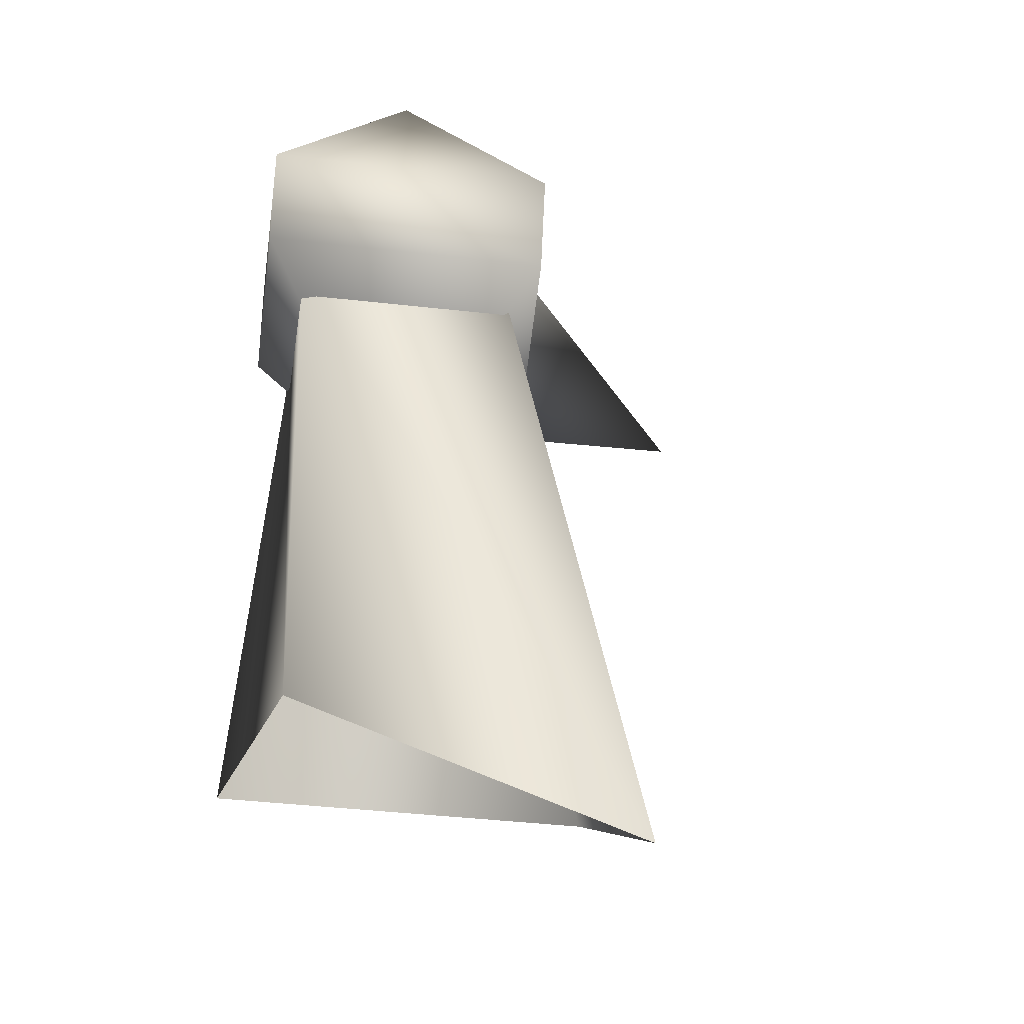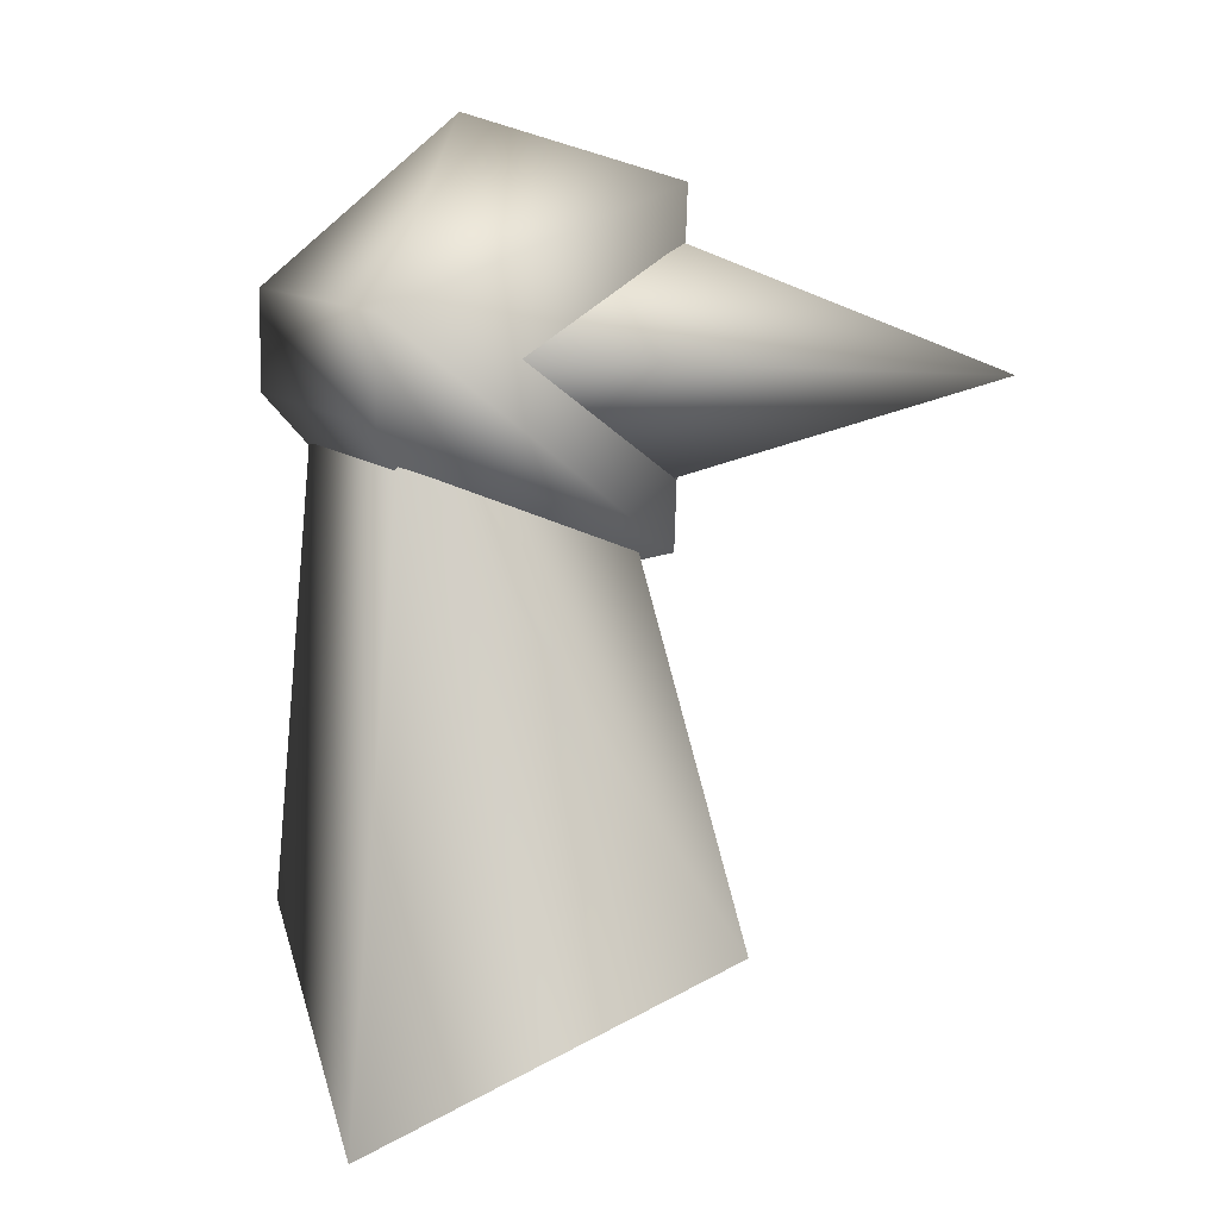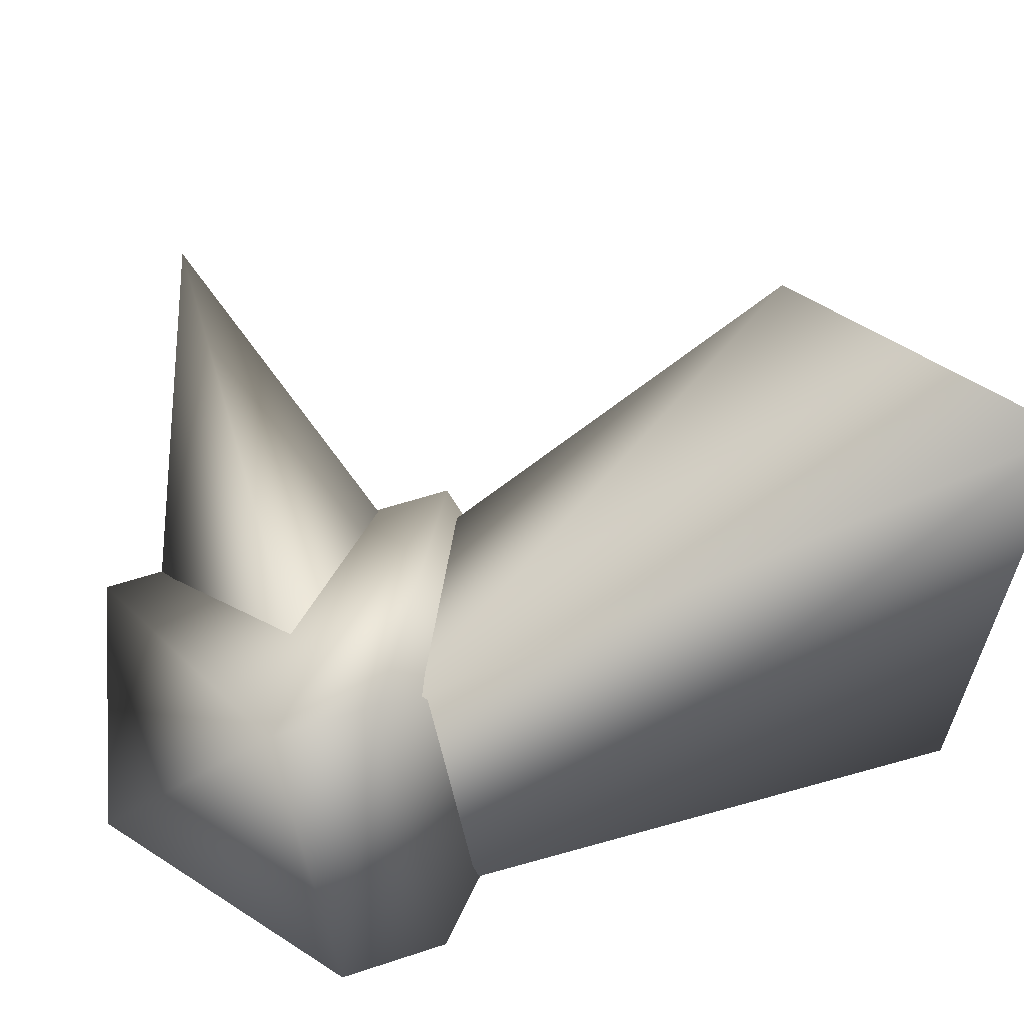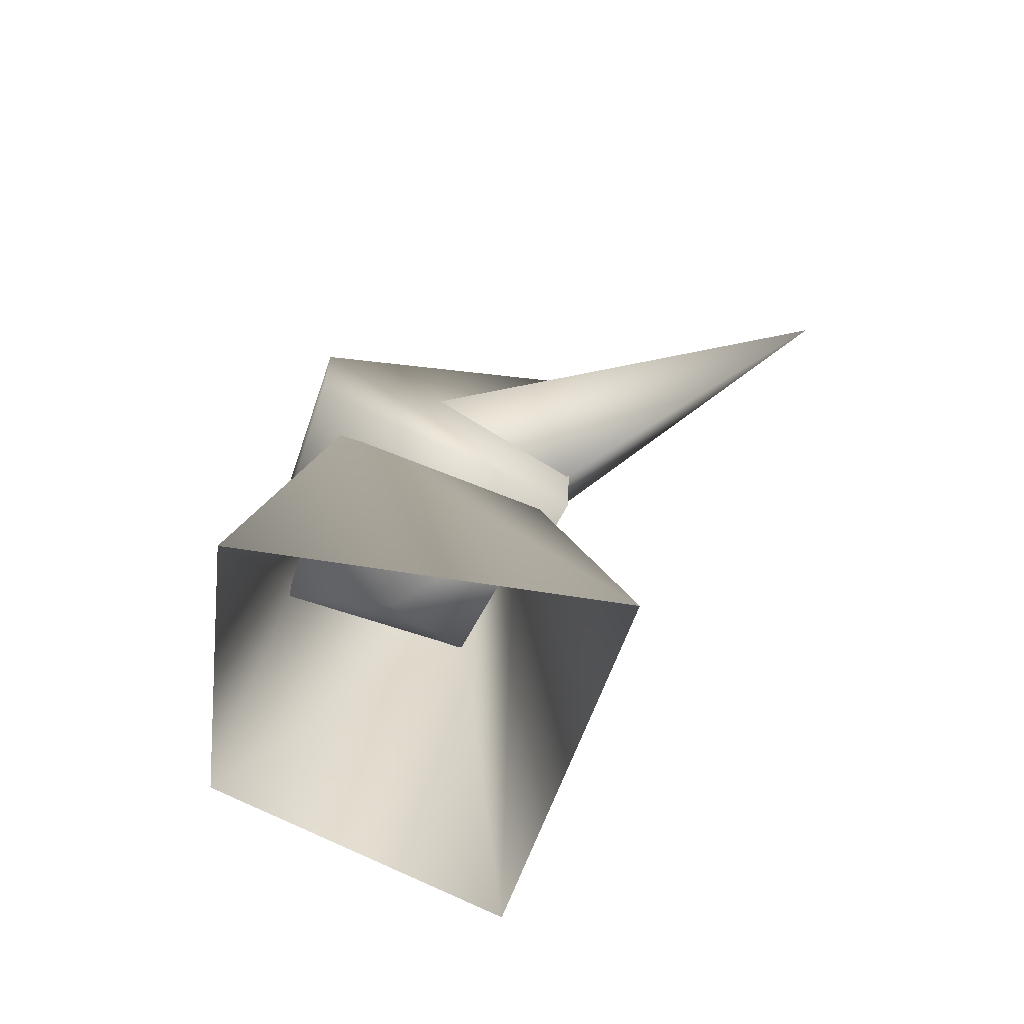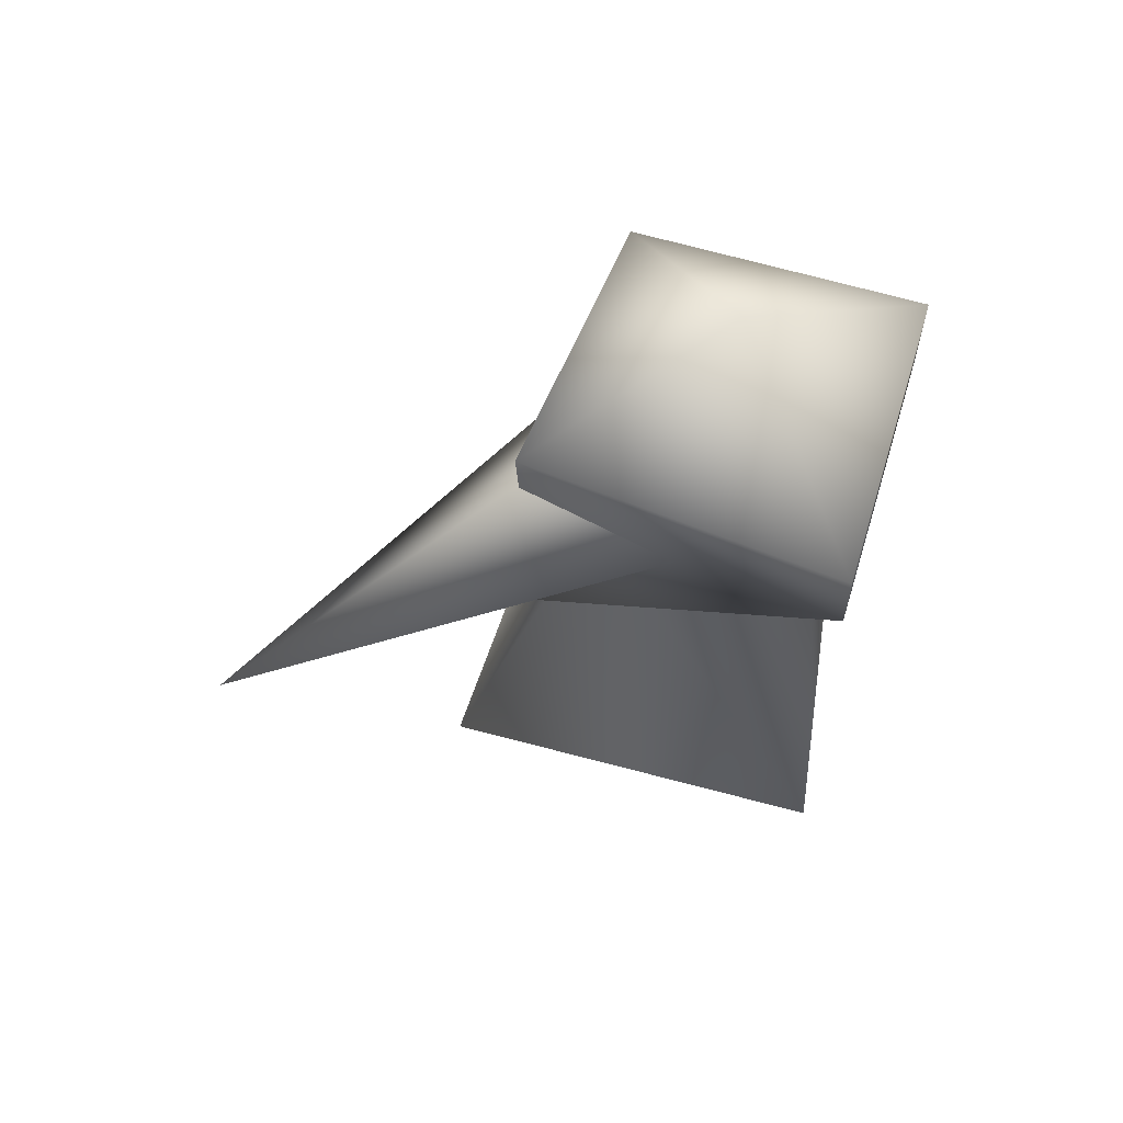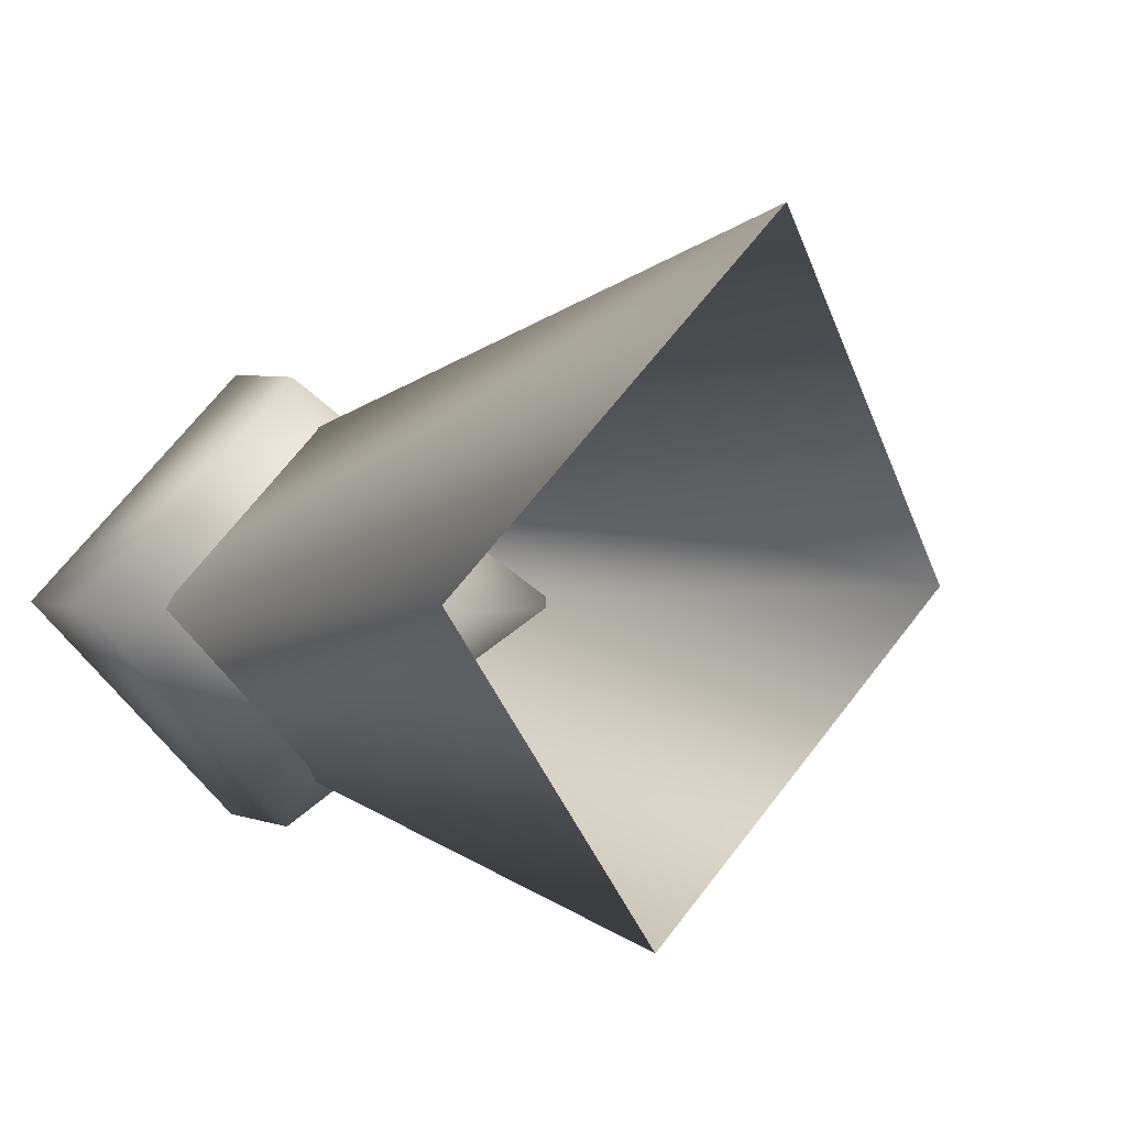
<metadata>
{"format":"obj","ext":"obj","renderer":"f3d","projection":"perspective","resolution":1024,"background":"white","views":[{"elev":-23.8,"azim":-52.8,"up":"+Y"},{"elev":9.4,"azim":17.5,"up":"+Y"},{"elev":76.6,"azim":-108.8,"up":"+Z"},{"elev":-65.0,"azim":27.0,"up":"+Y"},{"elev":68.7,"azim":152.2,"up":"+Y"},{"elev":2.8,"azim":-37.6,"up":"+Z"}]}
</metadata>
<code>
v 0.6128 -1.221 0.03668
v -0.01461 -0.1763 0.2943
v 0.007838 -1.496 0.6484
v -0.3355 -0.1627 -0.02148
v -0.4054 -1.182 0.04122
v -0.02369 -0.1744 -0.3401
v 0.002865 -1.195 -0.5339
v 0.2972 -0.188 -0.02432
v -0.4459 -0.1265 -0.01724
v -0.02618 -0.1342 -0.4451
v -0.03602 -0.5434 -0.02758
v 0.4361 -0.423 -0.02998
v -0.01844 -0.1476 0.4024
v -0.4421 0.08775 -0.01389
v -0.002583 0.4383 -0.01235
v -0.01891 0.08002 -0.4453
v -0.01112 0.0665 0.4093
v 0.4643 0.3026 -0.01876
v 0.4594 0.1855 -0.01697
v 0.1535 -0.02772 0.2192
v 1.105 -0.05631 -0.02668
v 0.1494 -0.02049 -0.2375
v 0.3994 -0.2867 -0.02389
f 1 2 3
f 3 2 4
f 3 4 5
f 5 4 6
f 5 6 7
f 7 6 8
f 7 8 1
f 1 8 2
f 9 10 11
f 11 10 12
f 11 12 13
f 13 9 11
f 14 15 16
f 14 17 15
f 15 17 18
f 15 18 16
f 17 12 18
f 18 12 10
f 18 10 16
f 16 10 9
f 16 9 14
f 14 9 13
f 14 13 17
f 17 13 12
f 19 20 21
f 22 19 21
f 22 21 23
f 23 21 20

</code>
